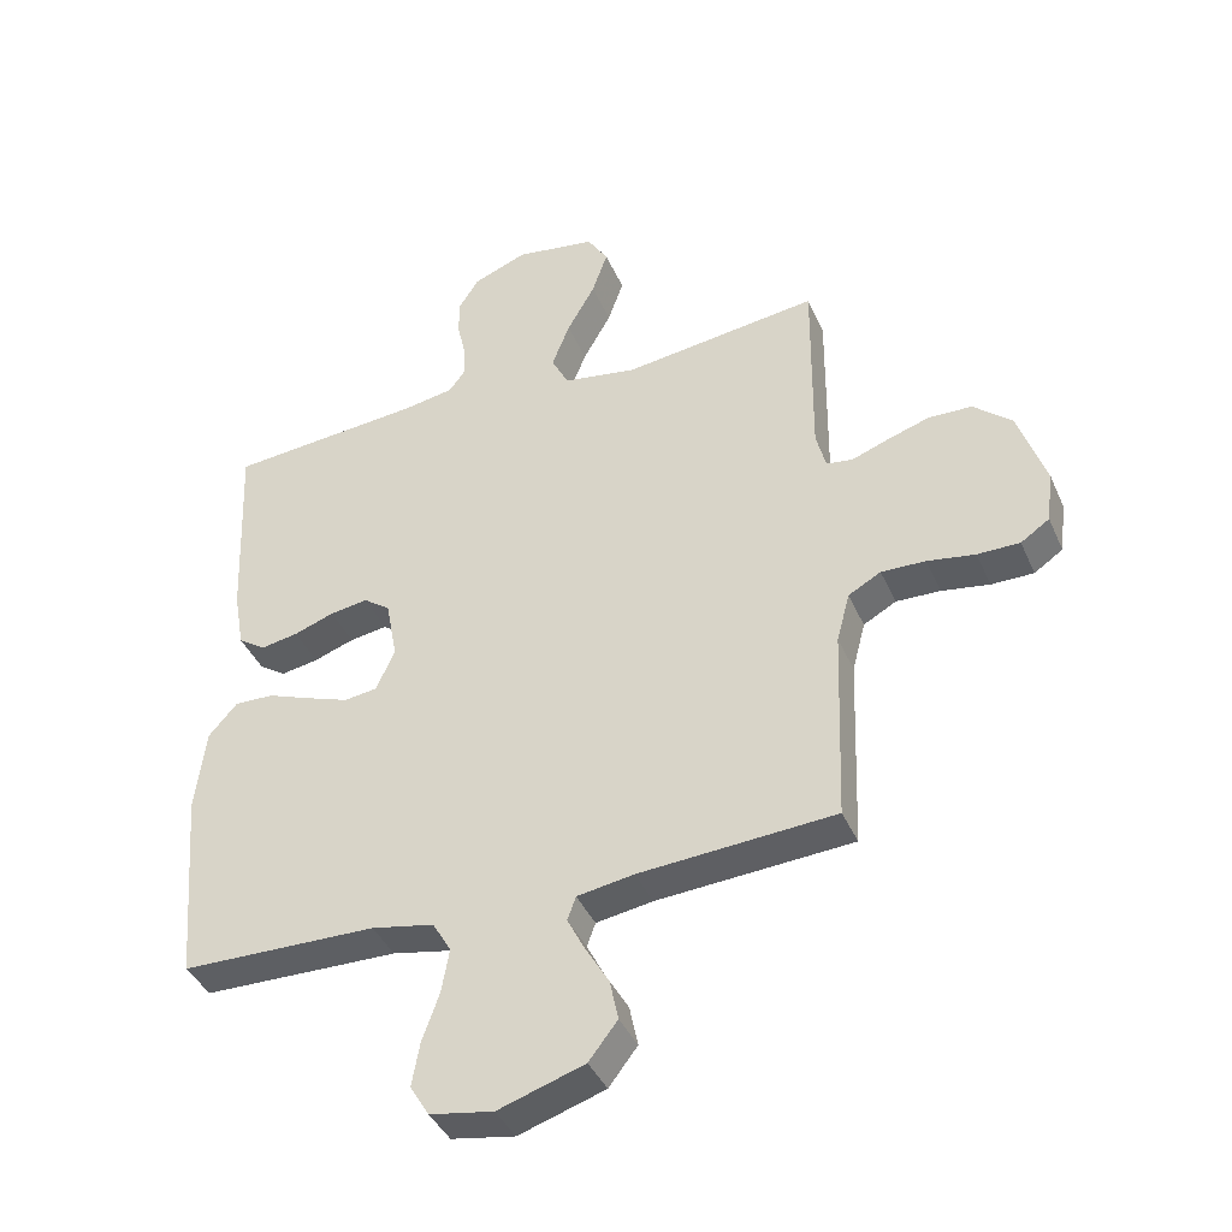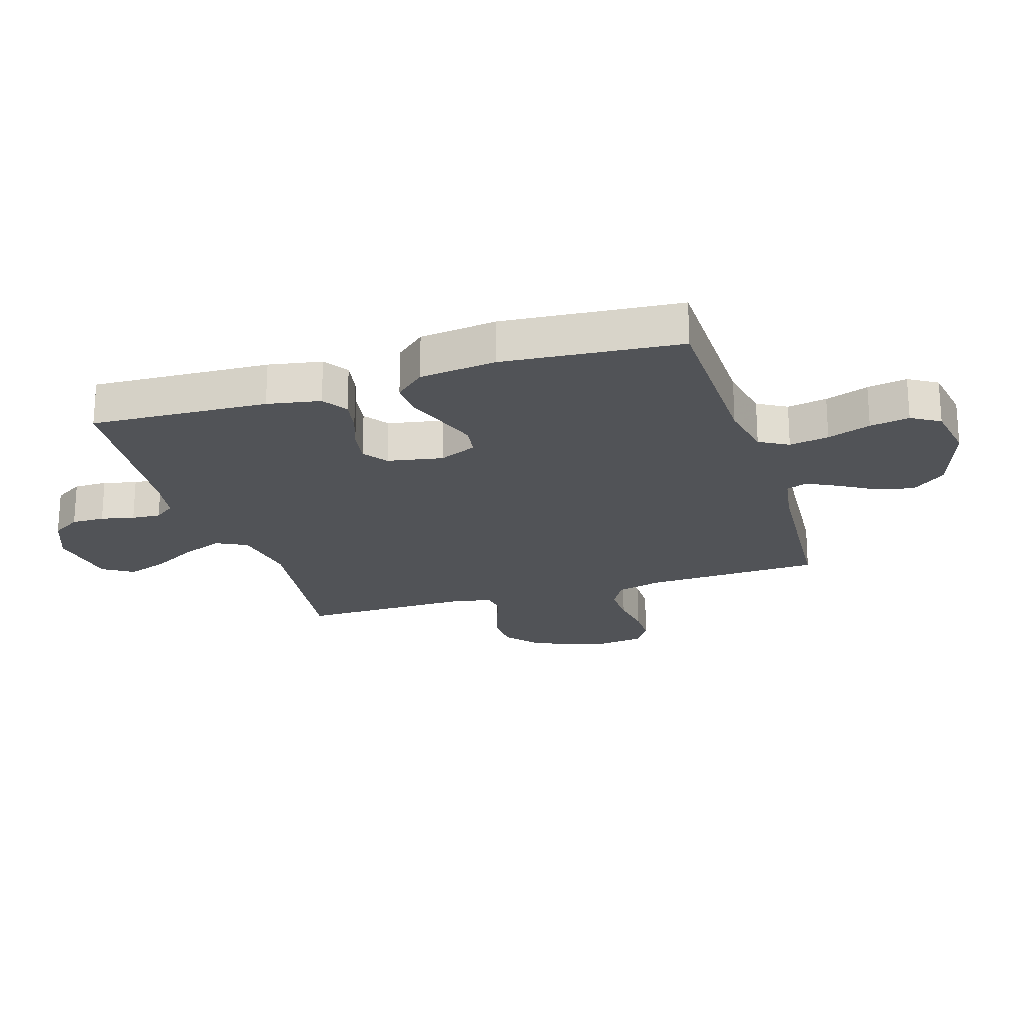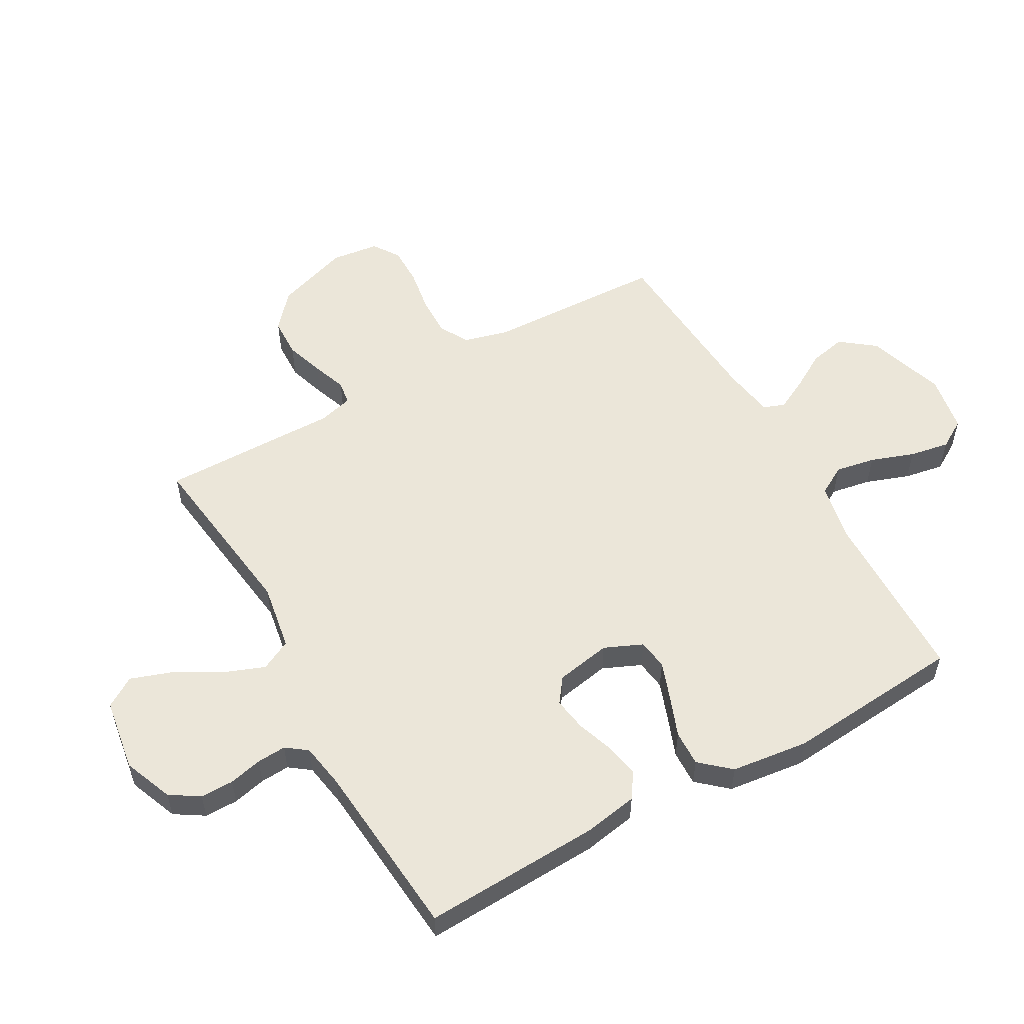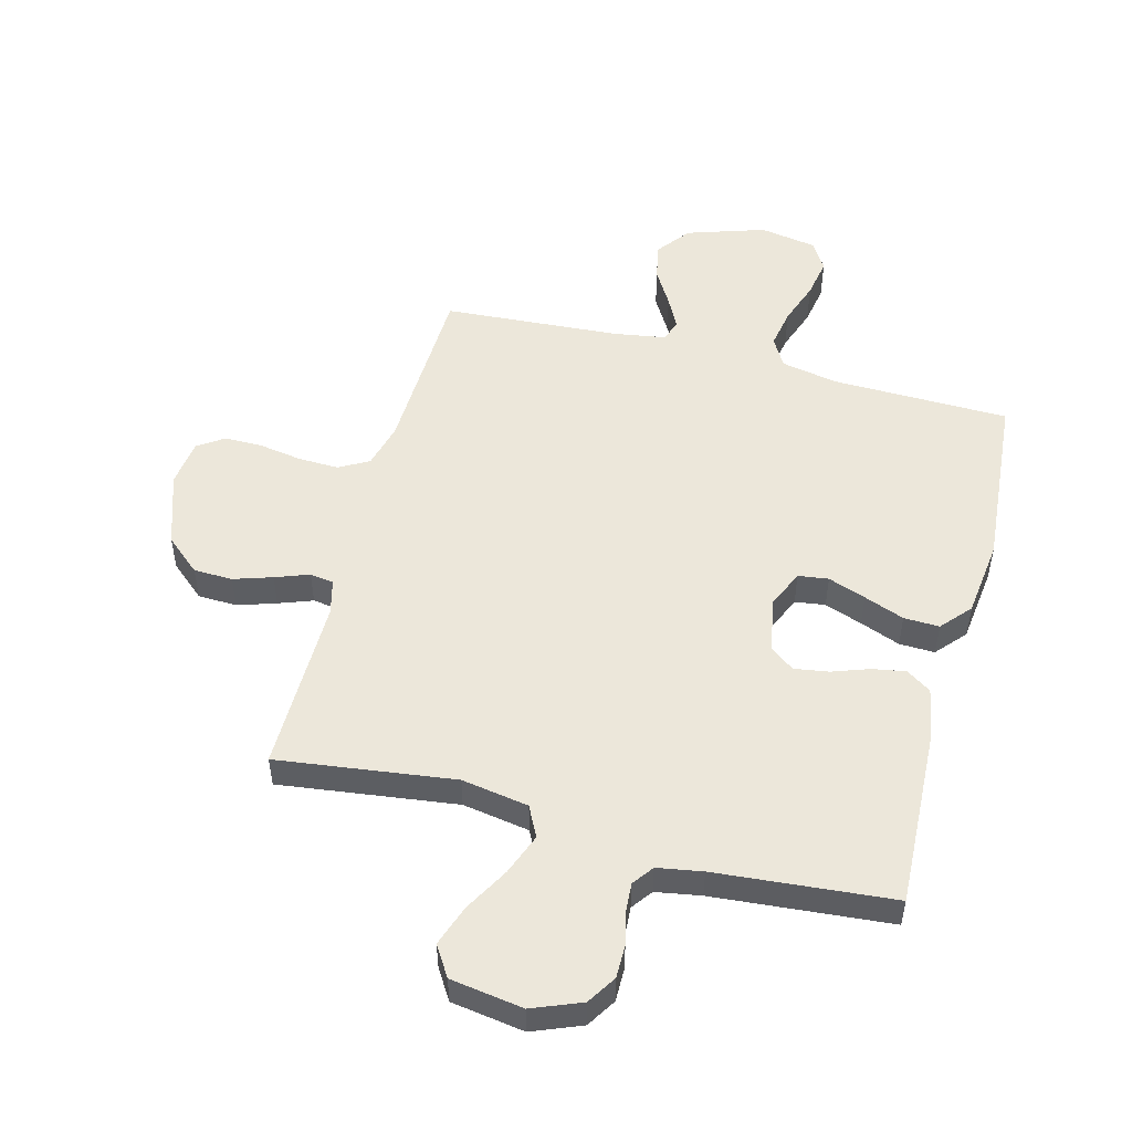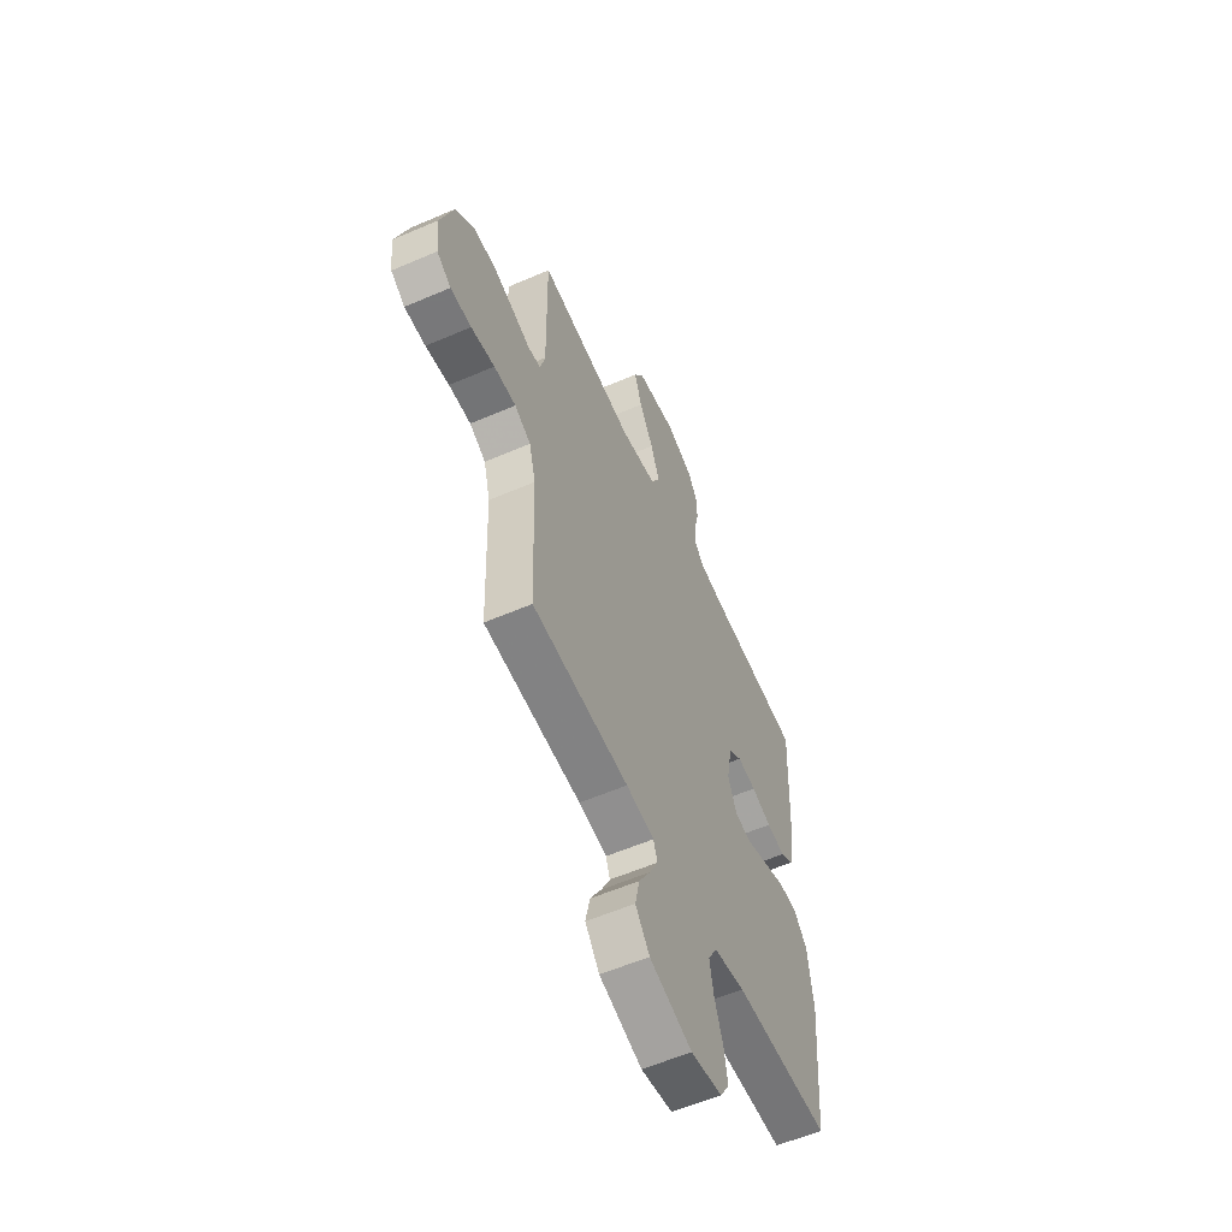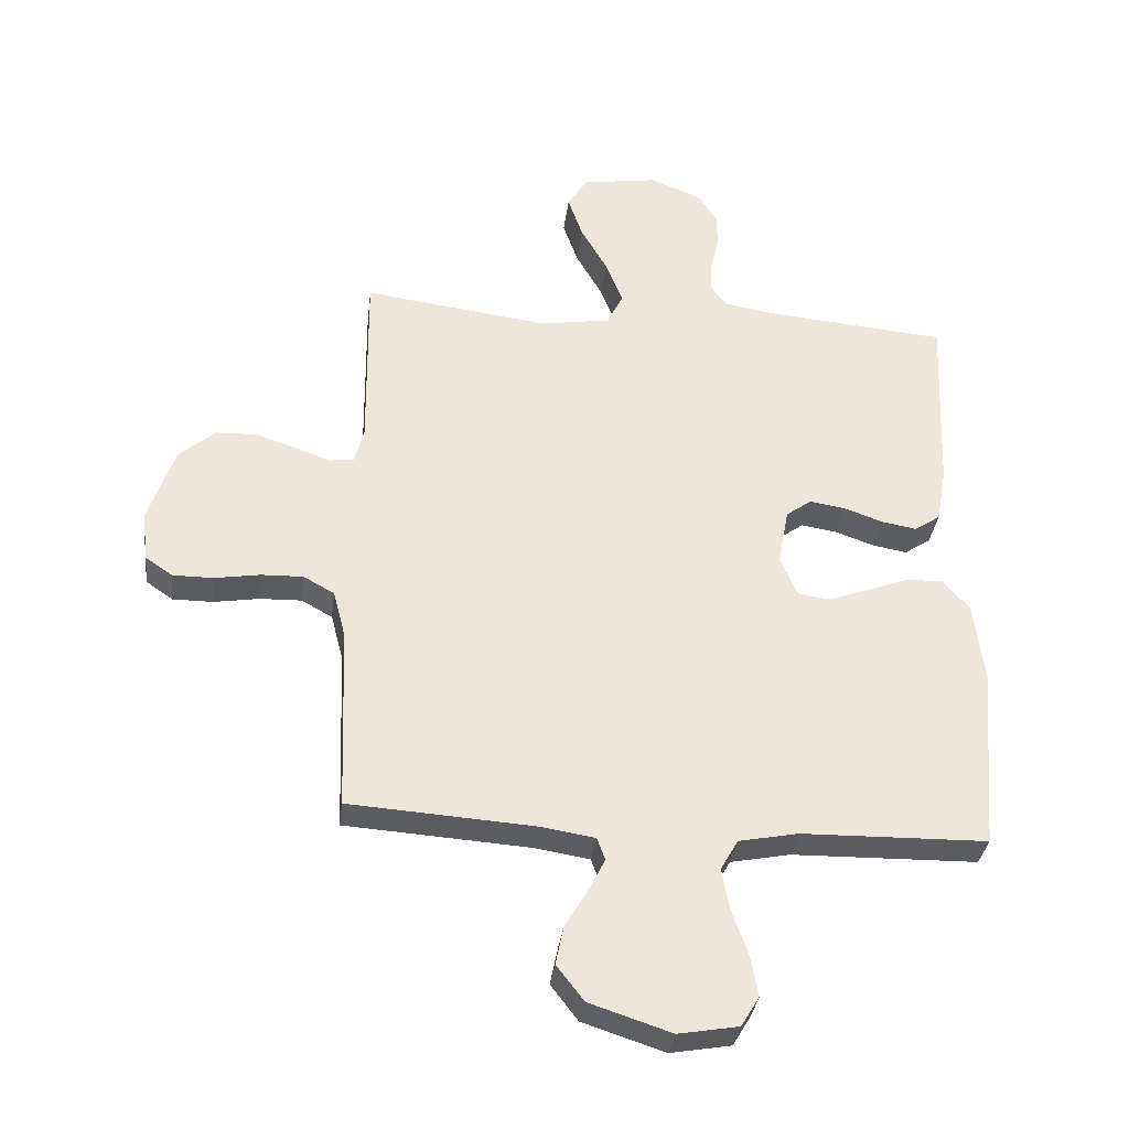
<metadata>
{"format":"obj","ext":"obj","renderer":"f3d","projection":"perspective","resolution":1024,"background":"white","views":[{"elev":-40.4,"azim":-157.7,"up":"+Z"},{"elev":-21.9,"azim":107.2,"up":"+Y"},{"elev":55.1,"azim":60.6,"up":"+Y"},{"elev":51.5,"azim":14.7,"up":"+Y"},{"elev":-57.6,"azim":-65.9,"up":"+Z"},{"elev":-34.0,"azim":-7.0,"up":"+Z"}]}
</metadata>
<code>
v 0.5 0.07 -0.5
v 0.2 0.07 -0.506
v 0.104 0.07 -0.525
v 0.076 0.07 -0.574
v 0.088 0.07 -0.641
v 0.114 0.07 -0.714
v 0.126 0.07 -0.781
v 0.097 0.07 -0.829
v 0 0.07 -0.846
v -0.132 0.07 -0.803
v -0.176 0.07 -0.746
v -0.163 0.07 -0.684
v -0.127 0.07 -0.623
v -0.1 0.07 -0.57
v -0.113 0.07 -0.534
v -0.2 0.07 -0.52
v -0.5 0.07 -0.5
v -0.511 0.07 -0.2
v -0.531 0.07 -0.124
v -0.581 0.07 -0.096
v -0.649 0.07 -0.098
v -0.722 0.07 -0.11
v -0.787 0.07 -0.11
v -0.831 0.07 -0.08
v -0.841 0.07 0
v -0.799 0.07 0.125
v -0.74 0.07 0.176
v -0.674 0.07 0.178
v -0.609 0.07 0.157
v -0.552 0.07 0.136
v -0.512 0.07 0.142
v -0.497 0.07 0.2
v -0.5 0.07 0.5
v -0.2 0.07 0.461
v -0.087 0.07 0.48
v -0.061 0.07 0.532
v -0.088 0.07 0.602
v -0.131 0.07 0.678
v -0.155 0.07 0.747
v -0.123 0.07 0.798
v 0 0.07 0.817
v 0.083 0.07 0.784
v 0.114 0.07 0.735
v 0.114 0.07 0.679
v 0.101 0.07 0.623
v 0.098 0.07 0.574
v 0.124 0.07 0.539
v 0.2 0.07 0.526
v 0.5 0.07 0.5
v 0.487 0.07 0.2
v 0.471 0.07 0.11
v 0.429 0.07 0.082
v 0.372 0.07 0.092
v 0.31 0.07 0.114
v 0.252 0.07 0.123
v 0.211 0.07 0.093
v 0.194 0.07 0
v 0.222 0.07 -0.064
v 0.273 0.07 -0.071
v 0.337 0.07 -0.048
v 0.405 0.07 -0.022
v 0.465 0.07 -0.02
v 0.509 0.07 -0.07
v 0.525 0.07 -0.2
v 0.5 0 -0.5
v 0.2 0 -0.506
v 0.104 0 -0.525
v 0.076 0 -0.574
v 0.088 0 -0.641
v 0.114 0 -0.714
v 0.126 0 -0.781
v 0.097 0 -0.829
v 0 0 -0.846
v -0.132 0 -0.803
v -0.176 0 -0.746
v -0.163 0 -0.684
v -0.127 0 -0.623
v -0.1 0 -0.57
v -0.113 0 -0.534
v -0.2 0 -0.52
v -0.5 0 -0.5
v -0.511 0 -0.2
v -0.531 0 -0.124
v -0.581 0 -0.096
v -0.649 0 -0.098
v -0.722 0 -0.11
v -0.787 0 -0.11
v -0.831 0 -0.08
v -0.841 0 0
v -0.799 0 0.125
v -0.74 0 0.176
v -0.674 0 0.178
v -0.609 0 0.157
v -0.552 0 0.136
v -0.512 0 0.142
v -0.497 0 0.2
v -0.5 0 0.5
v -0.2 0 0.461
v -0.087 0 0.48
v -0.061 0 0.532
v -0.088 0 0.602
v -0.131 0 0.678
v -0.155 0 0.747
v -0.123 0 0.798
v 0 0 0.817
v 0.083 0 0.784
v 0.114 0 0.735
v 0.114 0 0.679
v 0.101 0 0.623
v 0.098 0 0.574
v 0.124 0 0.539
v 0.2 0 0.526
v 0.5 0 0.5
v 0.487 0 0.2
v 0.471 0 0.11
v 0.429 0 0.082
v 0.372 0 0.092
v 0.31 0 0.114
v 0.252 0 0.123
v 0.211 0 0.093
v 0.194 0 0
v 0.222 0 -0.064
v 0.273 0 -0.071
v 0.337 0 -0.048
v 0.405 0 -0.022
v 0.465 0 -0.02
v 0.509 0 -0.07
v 0.525 0 -0.2
f 64 1 2
f 63 64 2
f 62 63 2
f 61 62 2
f 60 61 2
f 59 60 2 3
f 58 59 3 4
f 57 58 4
f 56 57 4
f 52 53 54
f 51 52 54
f 50 51 54
f 49 50 54
f 48 49 54
f 47 48 54 55
f 46 47 55 56
f 43 44 45
f 42 43 45
f 41 42 45
f 40 41 45
f 39 40 45
f 38 39 45
f 37 38 45
f 36 37 45 46
f 46 56 4
f 36 46 4
f 35 36 4
f 32 33 34
f 34 35 4
f 32 34 4
f 31 32 4
f 28 29 30
f 27 28 30
f 26 27 30
f 25 26 30
f 24 25 30
f 23 24 30
f 22 23 30
f 21 22 30
f 20 21 30 31
f 16 17 18
f 15 16 18 19
f 11 12 13
f 10 11 13
f 9 10 13
f 8 9 13
f 7 8 13
f 6 7 13
f 5 6 13
f 5 13 14
f 4 5 14 15
f 19 20 31
f 4 15 19 31
f 66 65 128
f 66 128 127
f 66 127 126
f 66 126 125
f 66 125 124
f 67 66 124 123
f 68 67 123 122
f 68 122 121
f 68 121 120
f 118 117 116
f 118 116 115
f 118 115 114
f 118 114 113
f 118 113 112
f 119 118 112 111
f 120 119 111 110
f 109 108 107
f 109 107 106
f 109 106 105
f 109 105 104
f 109 104 103
f 109 103 102
f 109 102 101
f 110 109 101 100
f 68 120 110
f 68 110 100
f 68 100 99
f 98 97 96
f 68 99 98
f 68 98 96
f 68 96 95
f 94 93 92
f 94 92 91
f 94 91 90
f 94 90 89
f 94 89 88
f 94 88 87
f 94 87 86
f 94 86 85
f 95 94 85 84
f 82 81 80
f 83 82 80 79
f 77 76 75
f 77 75 74
f 77 74 73
f 77 73 72
f 77 72 71
f 77 71 70
f 77 70 69
f 78 77 69
f 79 78 69 68
f 95 84 83
f 95 83 79 68
f 1 65 66 2
f 2 66 67 3
f 3 67 68 4
f 4 68 69 5
f 5 69 70 6
f 6 70 71 7
f 7 71 72 8
f 8 72 73 9
f 9 73 74 10
f 10 74 75 11
f 11 75 76 12
f 12 76 77 13
f 13 77 78 14
f 14 78 79 15
f 15 79 80 16
f 16 80 81 17
f 17 81 82 18
f 18 82 83 19
f 19 83 84 20
f 20 84 85 21
f 21 85 86 22
f 22 86 87 23
f 23 87 88 24
f 24 88 89 25
f 25 89 90 26
f 26 90 91 27
f 27 91 92 28
f 28 92 93 29
f 29 93 94 30
f 30 94 95 31
f 31 95 96 32
f 32 96 97 33
f 33 97 98 34
f 34 98 99 35
f 35 99 100 36
f 36 100 101 37
f 37 101 102 38
f 38 102 103 39
f 39 103 104 40
f 40 104 105 41
f 41 105 106 42
f 42 106 107 43
f 43 107 108 44
f 44 108 109 45
f 45 109 110 46
f 46 110 111 47
f 47 111 112 48
f 48 112 113 49
f 49 113 114 50
f 50 114 115 51
f 51 115 116 52
f 52 116 117 53
f 53 117 118 54
f 54 118 119 55
f 55 119 120 56
f 56 120 121 57
f 57 121 122 58
f 58 122 123 59
f 59 123 124 60
f 60 124 125 61
f 61 125 126 62
f 62 126 127 63
f 63 127 128 64
f 64 128 65 1

</code>
